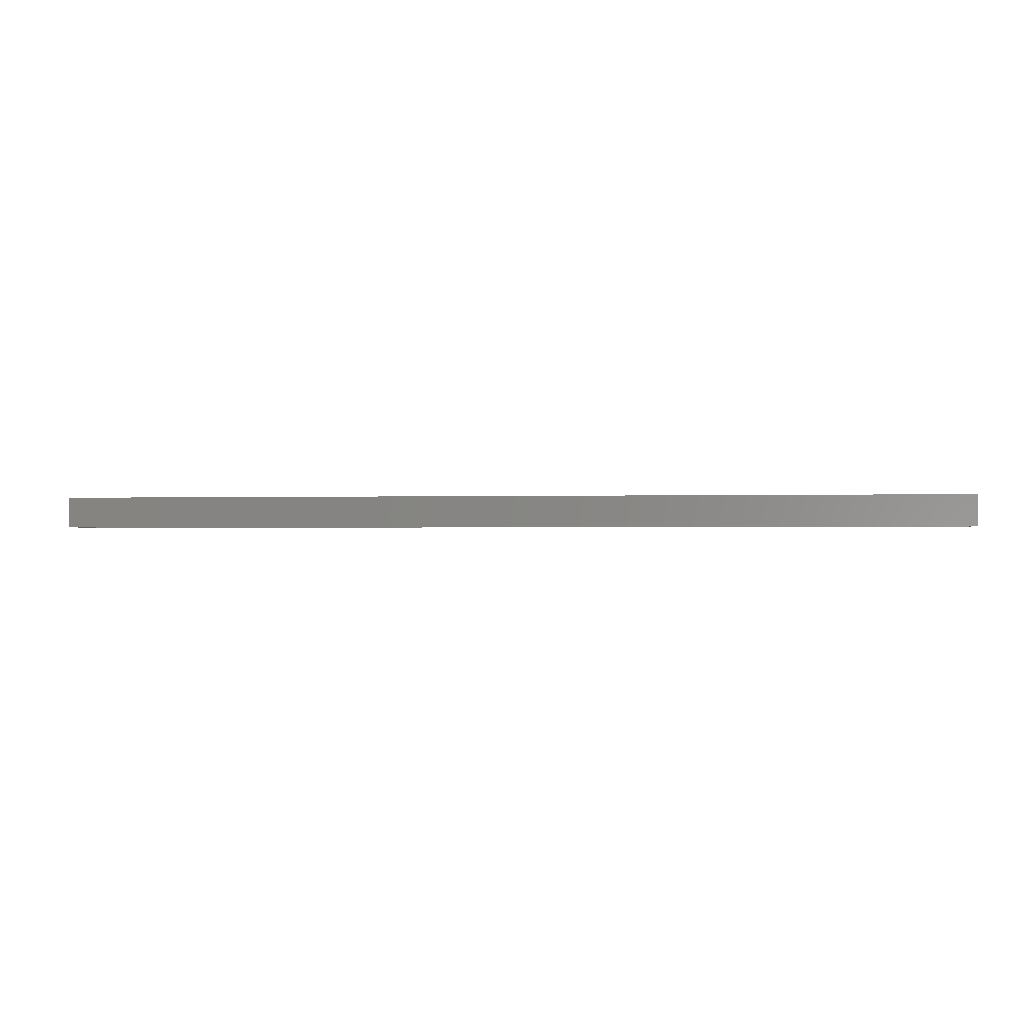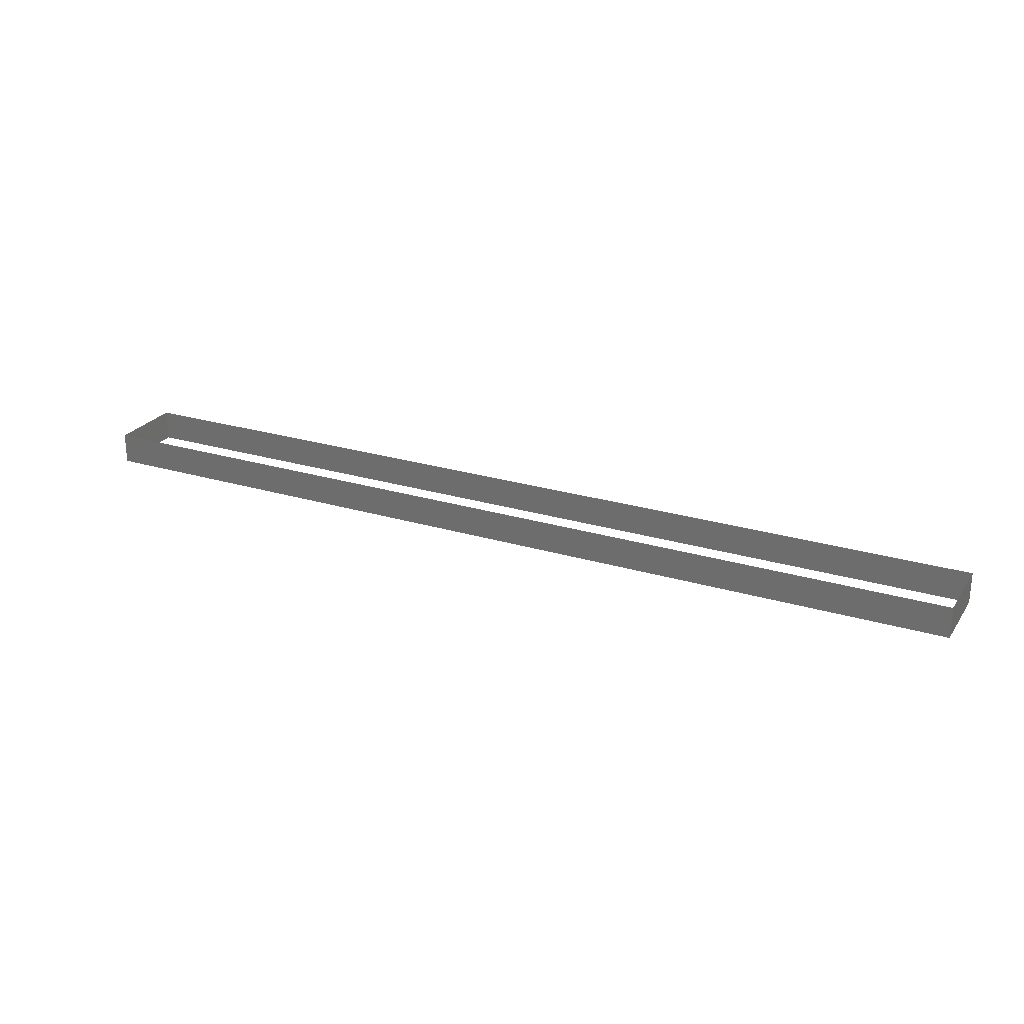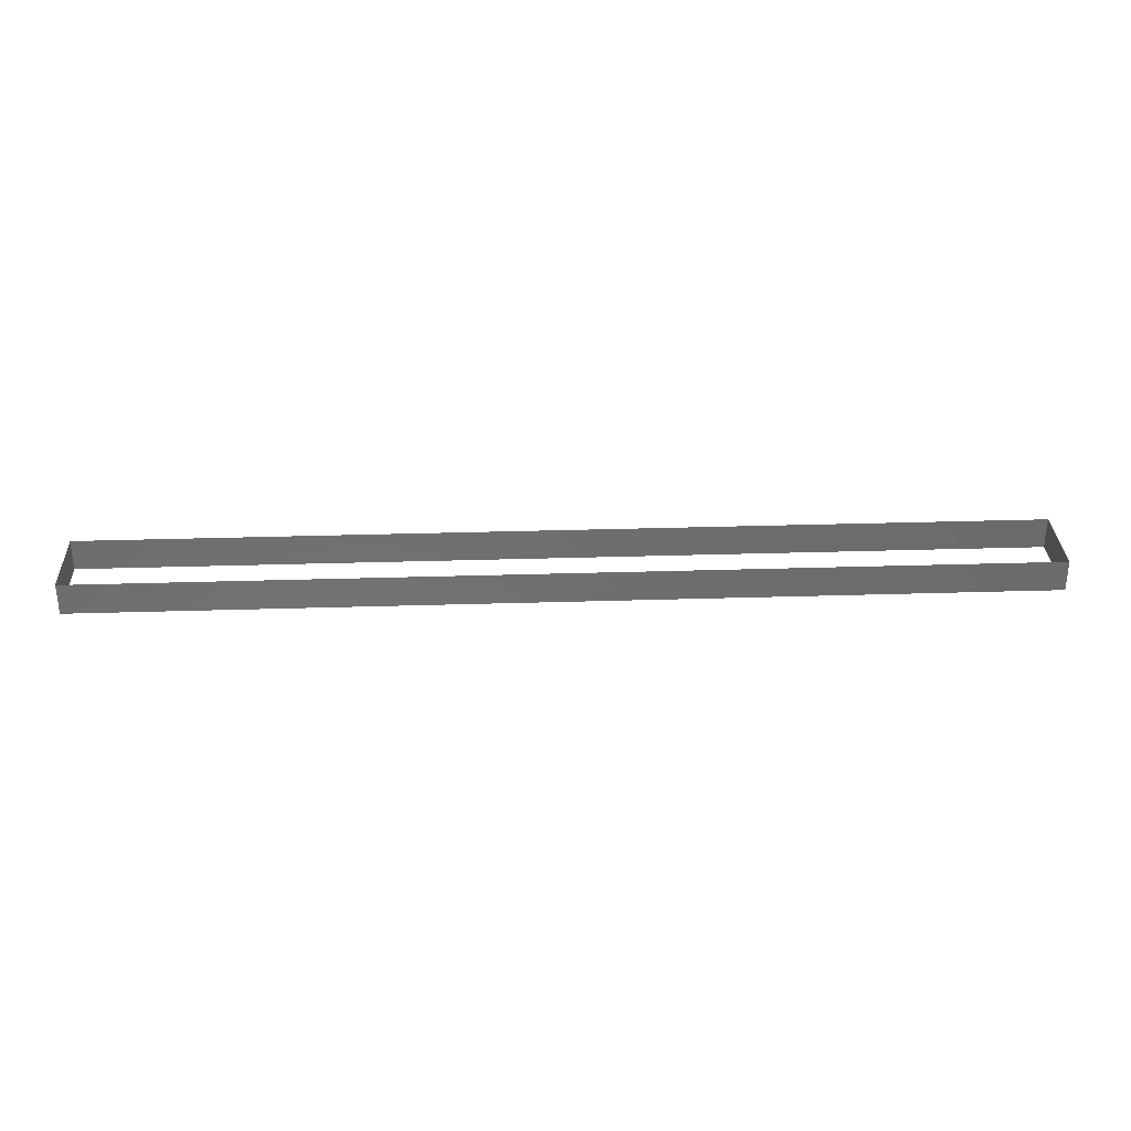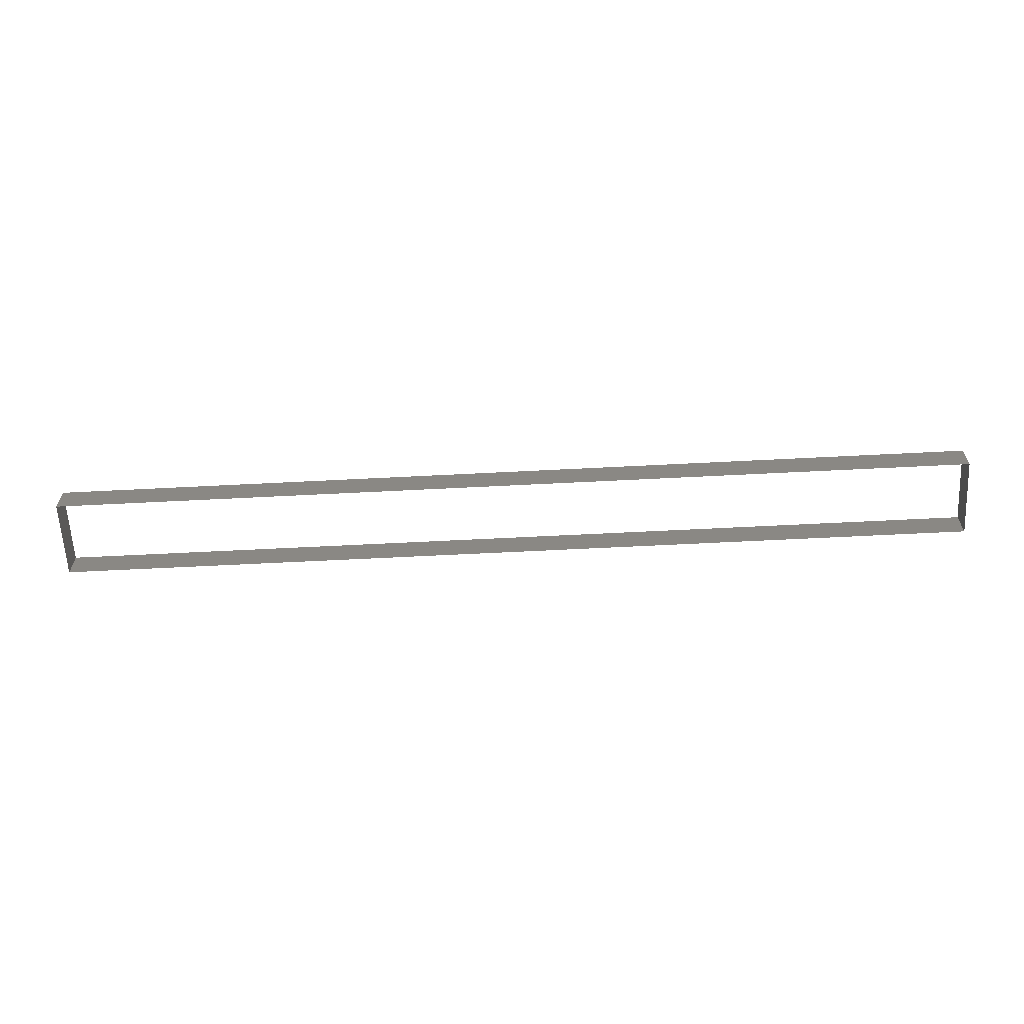
<metadata>
{"format":"stl","ext":"stl","renderer":"f3d","projection":"perspective","resolution":1024,"background":"white","views":[{"elev":-1.1,"azim":8.1,"up":"+Z"},{"elev":24.8,"azim":-153.7,"up":"+Z"},{"elev":31.8,"azim":-2.5,"up":"+Z"},{"elev":-62.1,"azim":-177.0,"up":"+Z"}]}
</metadata>
<code>
# stl→obj: 8 verts, 8 faces
v 2.6 3.35 3.46
v 1.4 3.35 3.46
v 1.4 3.35 3.5
v 2.6 3.35 3.5
v 1.4 3.45 3.46
v 1.4 3.45 3.5
v 2.6 3.45 3.5
v 2.6 3.45 3.46
f 1 2 3
f 4 1 3
f 3 2 5
f 3 5 6
f 7 6 5
f 8 7 5
f 1 7 8
f 1 4 7

</code>
